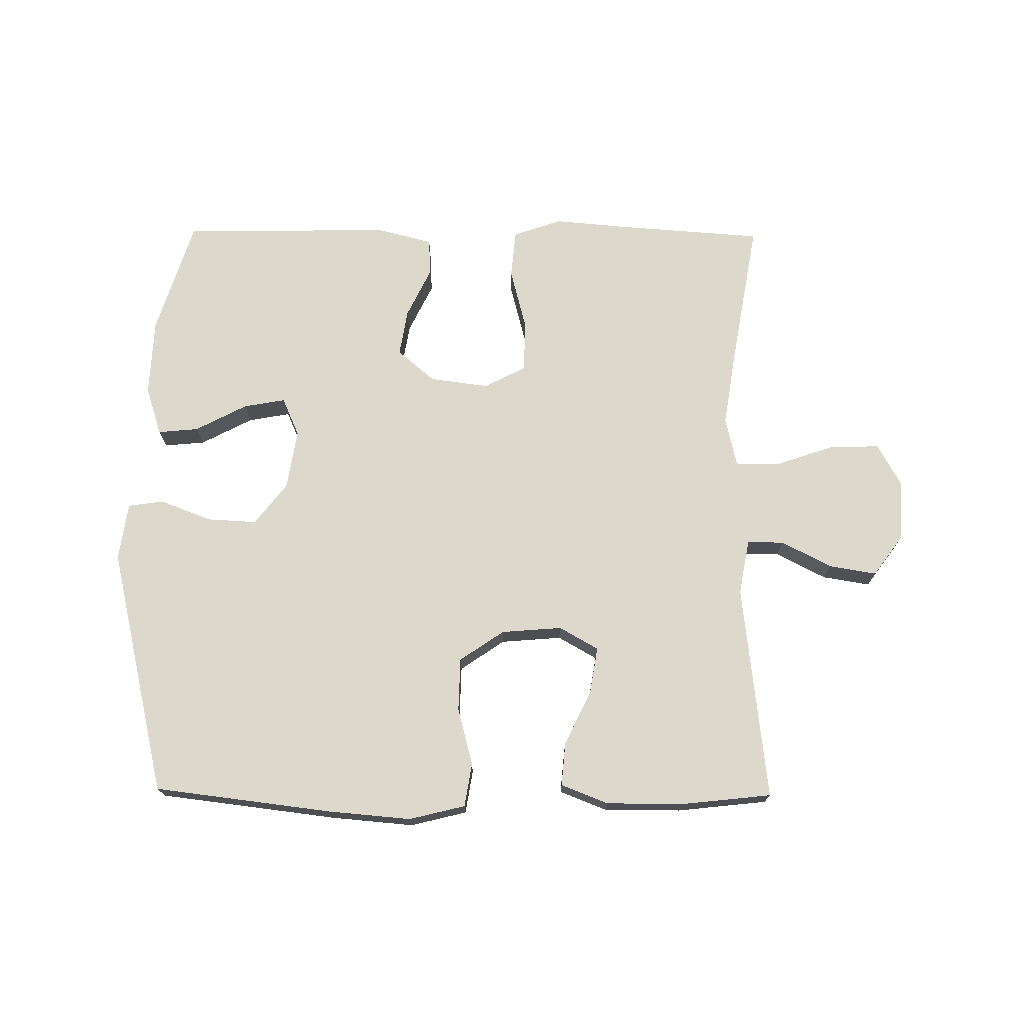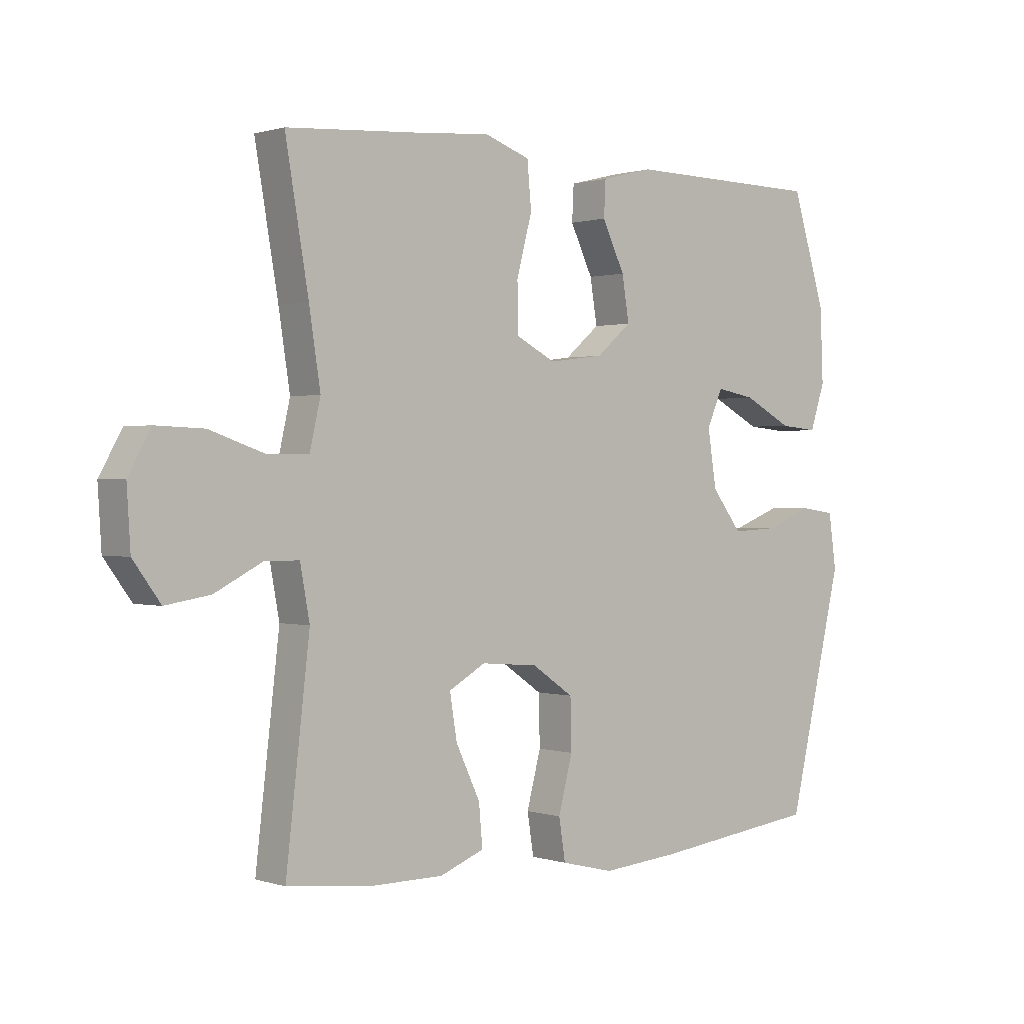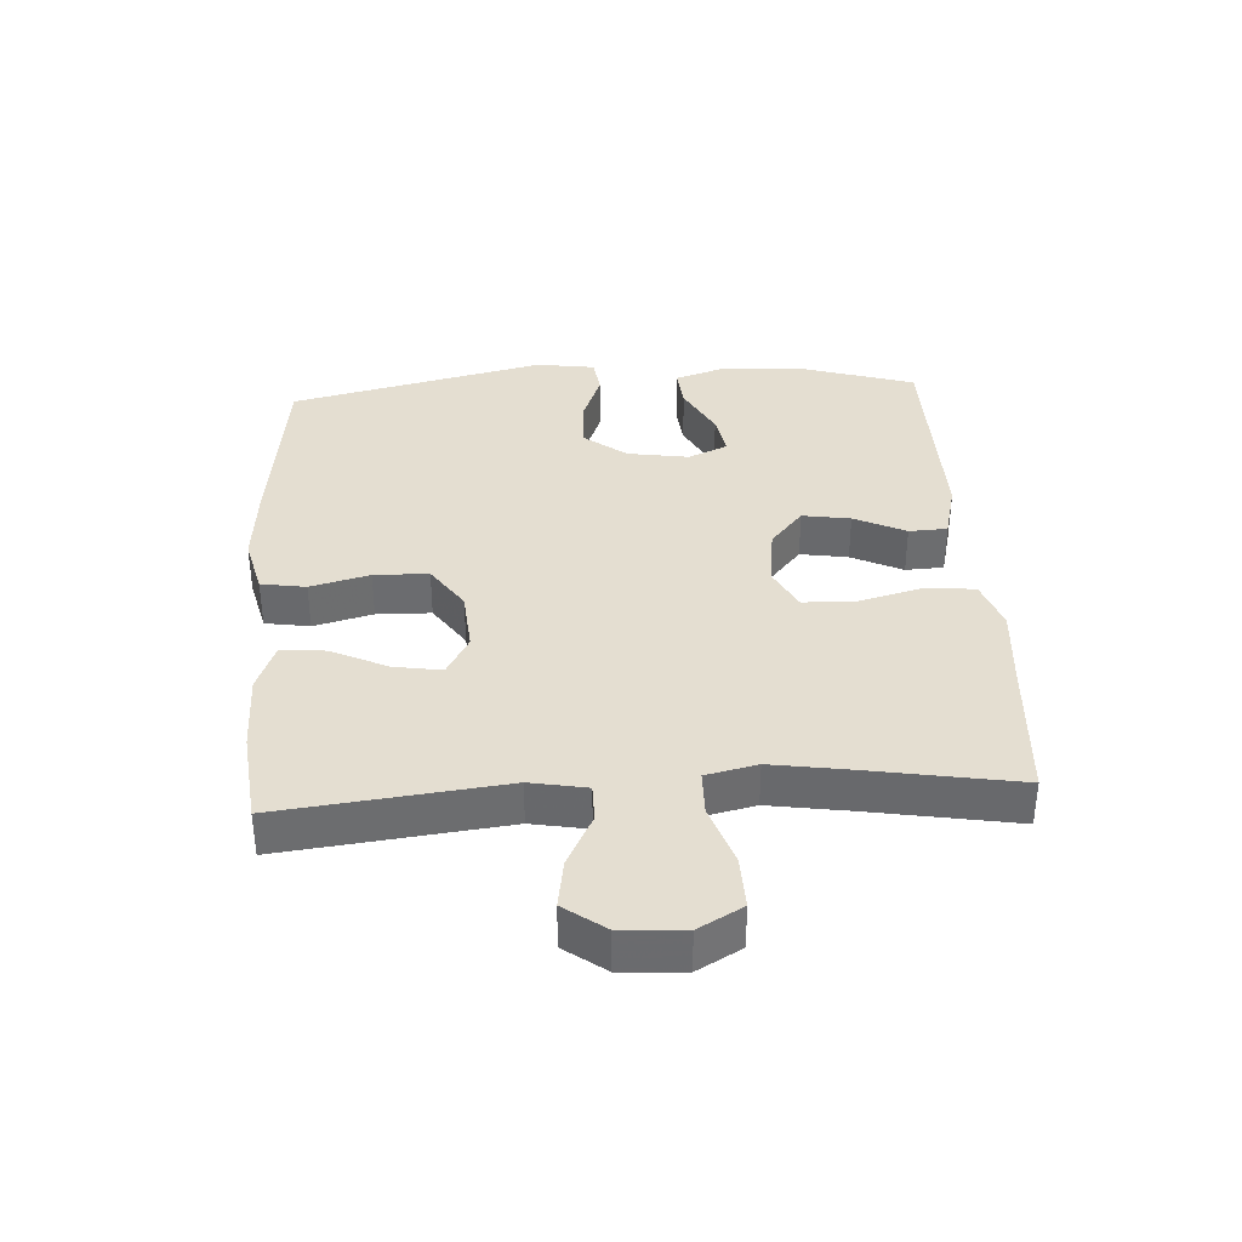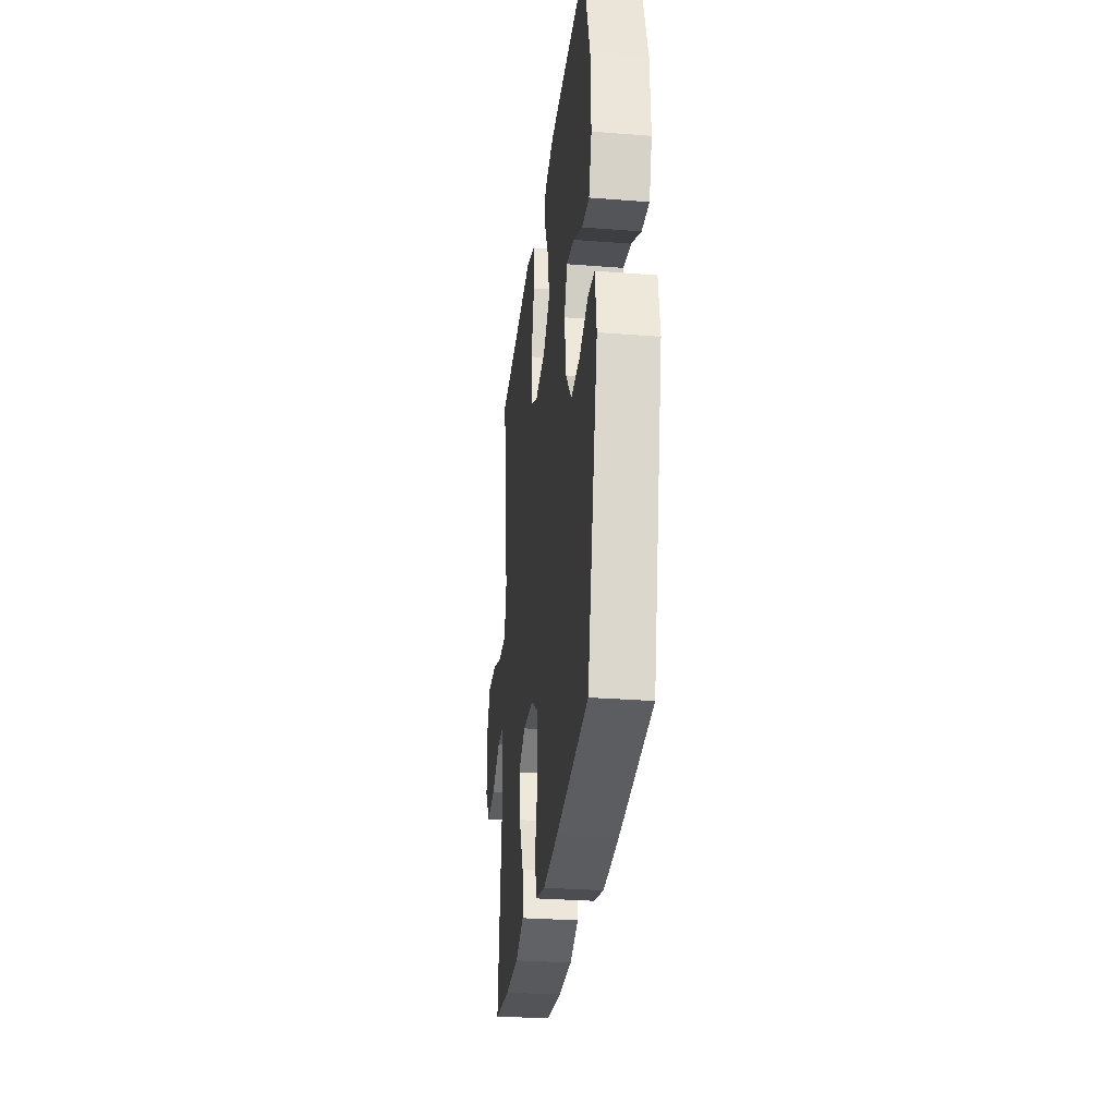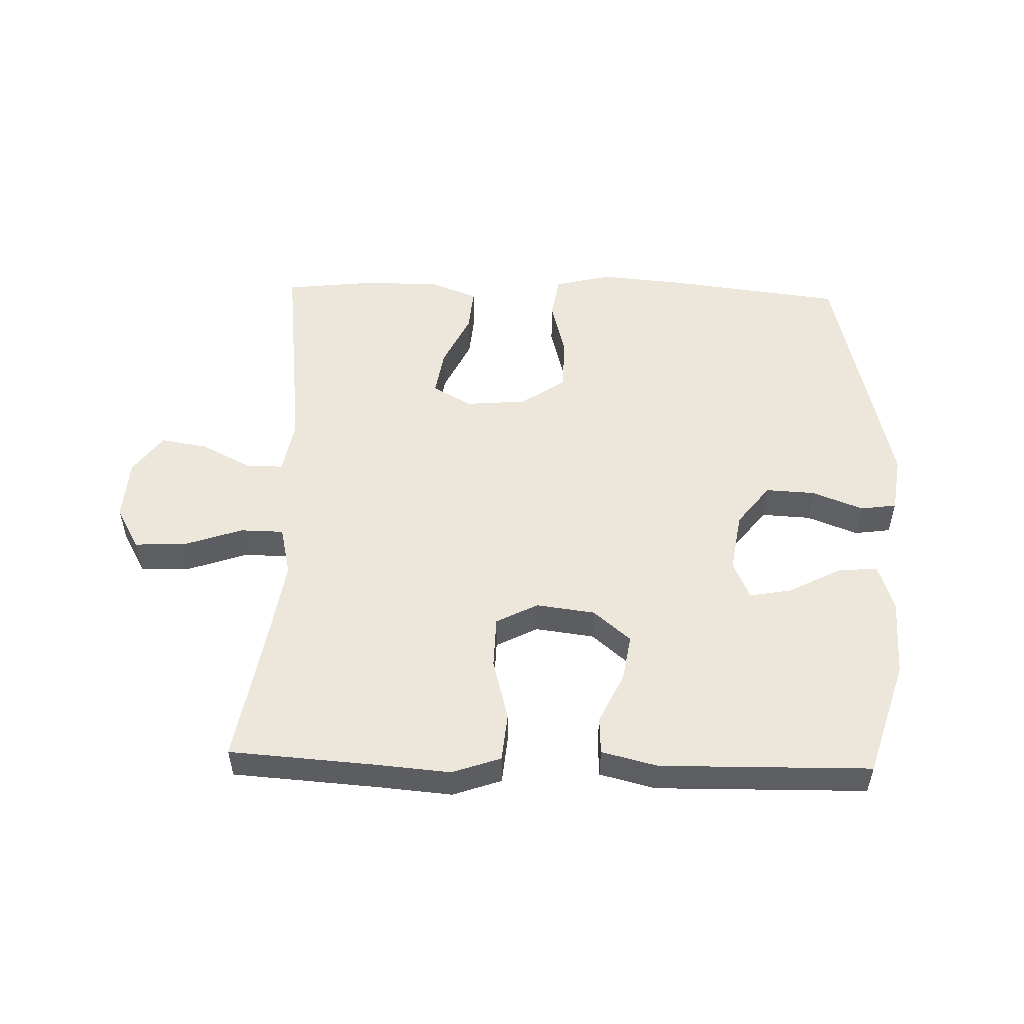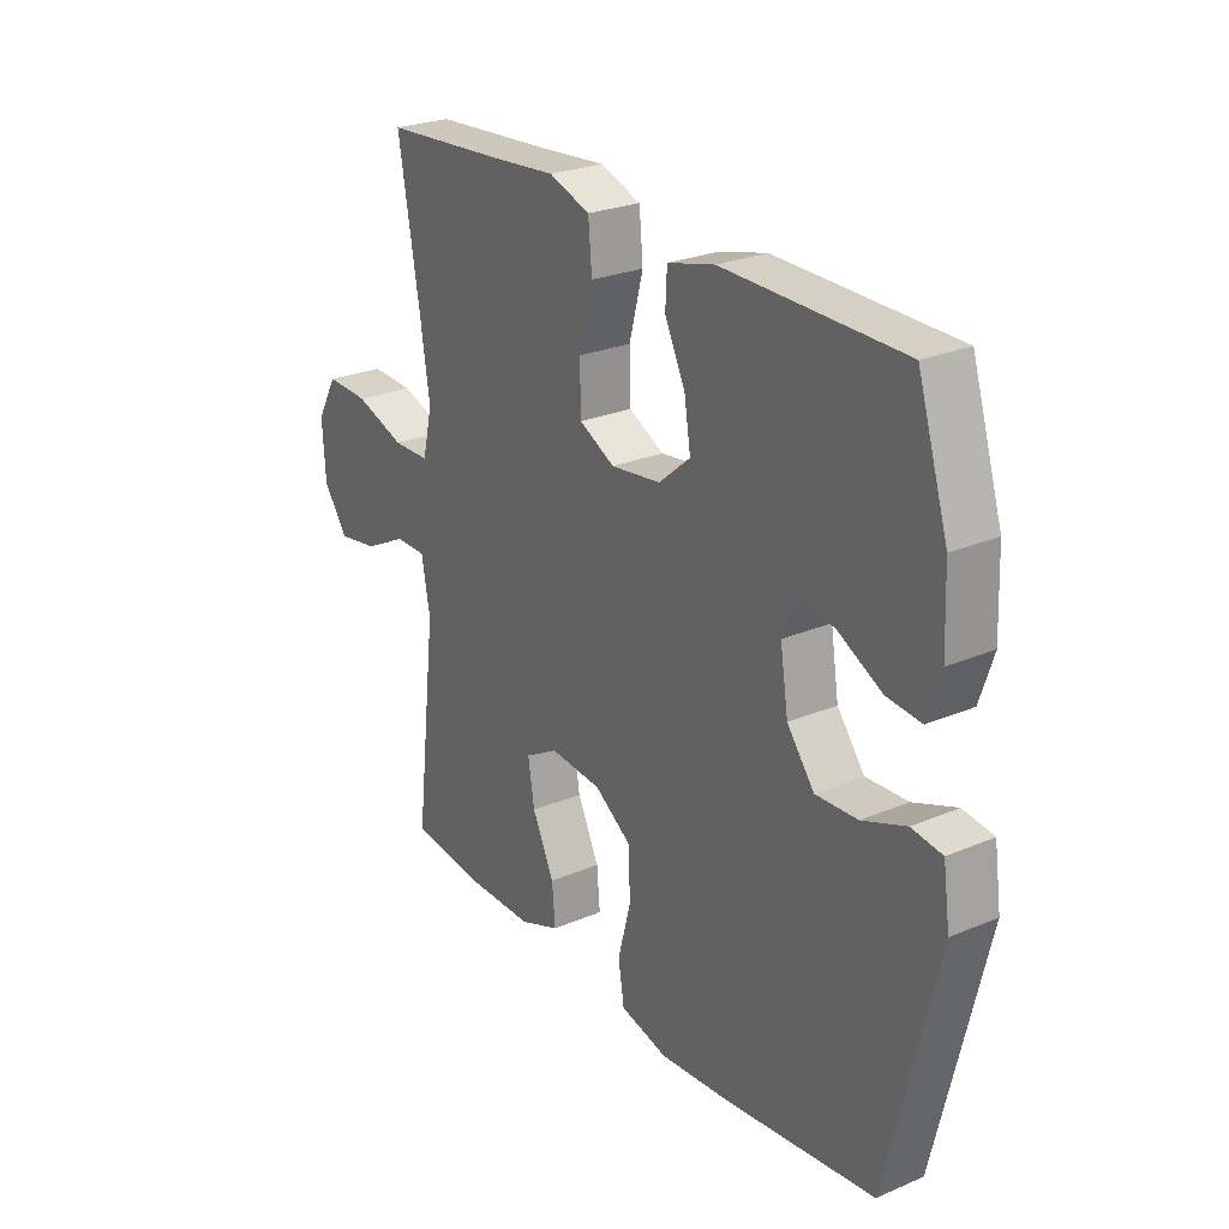
<metadata>
{"format":"obj","ext":"obj","renderer":"f3d","projection":"perspective","resolution":1024,"background":"white","views":[{"elev":72.7,"azim":-179.4,"up":"+Y"},{"elev":0.7,"azim":-40.9,"up":"+Z"},{"elev":36.5,"azim":-93.4,"up":"+Y"},{"elev":-29.5,"azim":83.4,"up":"+Z"},{"elev":52.5,"azim":1.7,"up":"+Y"},{"elev":25.6,"azim":55.8,"up":"+Z"}]}
</metadata>
<code>
v 0.5 0.07 -0.5
v 0.218 0.07 -0.534
v 0.087 0.07 -0.545
v -0.002 0.07 -0.523
v -0.013 0.07 -0.454
v 0.011 0.07 -0.363
v 0.009 0.07 -0.279
v -0.061 0.07 -0.231
v -0.157 0.07 -0.223
v -0.219 0.07 -0.258
v -0.207 0.07 -0.332
v -0.166 0.07 -0.418
v -0.16 0.07 -0.487
v -0.235 0.07 -0.516
v -0.357 0.07 -0.516
v -0.5 0.07 -0.5
v -0.46 0.07 -0.157
v -0.476 0.07 -0.07
v -0.534 0.07 -0.07
v -0.614 0.07 -0.111
v -0.689 0.07 -0.123
v -0.735 0.07 -0.06
v -0.741 0.07 0.037
v -0.703 0.07 0.105
v -0.622 0.07 0.102
v -0.529 0.07 0.07
v -0.46 0.07 0.071
v -0.442 0.07 0.15
v -0.461 0.07 0.273
v -0.5 0.07 0.5
v -0.27 0.07 0.516
v -0.152 0.07 0.526
v -0.075 0.07 0.499
v -0.068 0.07 0.423
v -0.094 0.07 0.324
v -0.092 0.07 0.243
v -0.026 0.07 0.209
v 0.067 0.07 0.221
v 0.126 0.07 0.271
v 0.114 0.07 0.345
v 0.076 0.07 0.424
v 0.079 0.07 0.483
v 0.167 0.07 0.505
v 0.5 0.07 0.5
v 0.557 0.07 0.317
v 0.562 0.07 0.194
v 0.537 0.07 0.118
v 0.473 0.07 0.124
v 0.391 0.07 0.167
v 0.325 0.07 0.179
v 0.298 0.07 0.118
v 0.313 0.07 0.023
v 0.364 0.07 -0.043
v 0.442 0.07 -0.039
v 0.523 0.07 -0.008
v 0.58 0.07 -0.016
v 0.593 0.07 -0.107
v 0.5 0 -0.5
v 0.218 0 -0.534
v 0.087 0 -0.545
v -0.002 0 -0.523
v -0.013 0 -0.454
v 0.011 0 -0.363
v 0.009 0 -0.279
v -0.061 0 -0.231
v -0.157 0 -0.223
v -0.219 0 -0.258
v -0.207 0 -0.332
v -0.166 0 -0.418
v -0.16 0 -0.487
v -0.235 0 -0.516
v -0.357 0 -0.516
v -0.5 0 -0.5
v -0.46 0 -0.157
v -0.476 0 -0.07
v -0.534 0 -0.07
v -0.614 0 -0.111
v -0.689 0 -0.123
v -0.735 0 -0.06
v -0.741 0 0.037
v -0.703 0 0.105
v -0.622 0 0.102
v -0.529 0 0.07
v -0.46 0 0.071
v -0.442 0 0.15
v -0.461 0 0.273
v -0.5 0 0.5
v -0.27 0 0.516
v -0.152 0 0.526
v -0.075 0 0.499
v -0.068 0 0.423
v -0.094 0 0.324
v -0.092 0 0.243
v -0.026 0 0.209
v 0.067 0 0.221
v 0.126 0 0.271
v 0.114 0 0.345
v 0.076 0 0.424
v 0.079 0 0.483
v 0.167 0 0.505
v 0.5 0 0.5
v 0.557 0 0.317
v 0.562 0 0.194
v 0.537 0 0.118
v 0.473 0 0.124
v 0.391 0 0.167
v 0.325 0 0.179
v 0.298 0 0.118
v 0.313 0 0.023
v 0.364 0 -0.043
v 0.442 0 -0.039
v 0.523 0 -0.008
v 0.58 0 -0.016
v 0.593 0 -0.107
f 4 5 6
f 3 4 6
f 2 3 6
f 1 2 6
f 57 1 6
f 56 57 6
f 55 56 6
f 54 55 6
f 53 54 6 7
f 52 53 7 8
f 51 52 8 9
f 50 51 9 10
f 47 48 49
f 46 47 49
f 45 46 49
f 44 45 49
f 43 44 49
f 42 43 49
f 41 42 49
f 40 41 49
f 39 40 49 50
f 38 39 50 10
f 33 34 35
f 32 33 35
f 31 32 35
f 31 35 36
f 30 31 36
f 29 30 36
f 28 29 36 37
f 24 25 26
f 23 24 26
f 22 23 26
f 21 22 26
f 20 21 26
f 19 20 26
f 18 19 26 27
f 37 38 10
f 28 37 10
f 27 28 10
f 18 27 10
f 17 18 10
f 15 16 17
f 14 15 17
f 13 14 17
f 12 13 17
f 11 12 17
f 10 11 17
f 63 62 61
f 63 61 60
f 63 60 59
f 63 59 58
f 63 58 114
f 63 114 113
f 63 113 112
f 63 112 111
f 64 63 111 110
f 65 64 110 109
f 66 65 109 108
f 67 66 108 107
f 106 105 104
f 106 104 103
f 106 103 102
f 106 102 101
f 106 101 100
f 106 100 99
f 106 99 98
f 106 98 97
f 107 106 97 96
f 67 107 96 95
f 92 91 90
f 92 90 89
f 92 89 88
f 93 92 88
f 93 88 87
f 93 87 86
f 94 93 86 85
f 83 82 81
f 83 81 80
f 83 80 79
f 83 79 78
f 83 78 77
f 83 77 76
f 84 83 76 75
f 67 95 94
f 67 94 85
f 67 85 84
f 67 84 75
f 67 75 74
f 74 73 72
f 74 72 71
f 74 71 70
f 74 70 69
f 74 69 68
f 74 68 67
f 1 58 59 2
f 2 59 60 3
f 3 60 61 4
f 4 61 62 5
f 5 62 63 6
f 6 63 64 7
f 7 64 65 8
f 8 65 66 9
f 9 66 67 10
f 10 67 68 11
f 11 68 69 12
f 12 69 70 13
f 13 70 71 14
f 14 71 72 15
f 15 72 73 16
f 16 73 74 17
f 17 74 75 18
f 18 75 76 19
f 19 76 77 20
f 20 77 78 21
f 21 78 79 22
f 22 79 80 23
f 23 80 81 24
f 24 81 82 25
f 25 82 83 26
f 26 83 84 27
f 27 84 85 28
f 28 85 86 29
f 29 86 87 30
f 30 87 88 31
f 31 88 89 32
f 32 89 90 33
f 33 90 91 34
f 34 91 92 35
f 35 92 93 36
f 36 93 94 37
f 37 94 95 38
f 38 95 96 39
f 39 96 97 40
f 40 97 98 41
f 41 98 99 42
f 42 99 100 43
f 43 100 101 44
f 44 101 102 45
f 45 102 103 46
f 46 103 104 47
f 47 104 105 48
f 48 105 106 49
f 49 106 107 50
f 50 107 108 51
f 51 108 109 52
f 52 109 110 53
f 53 110 111 54
f 54 111 112 55
f 55 112 113 56
f 56 113 114 57
f 57 114 58 1

</code>
